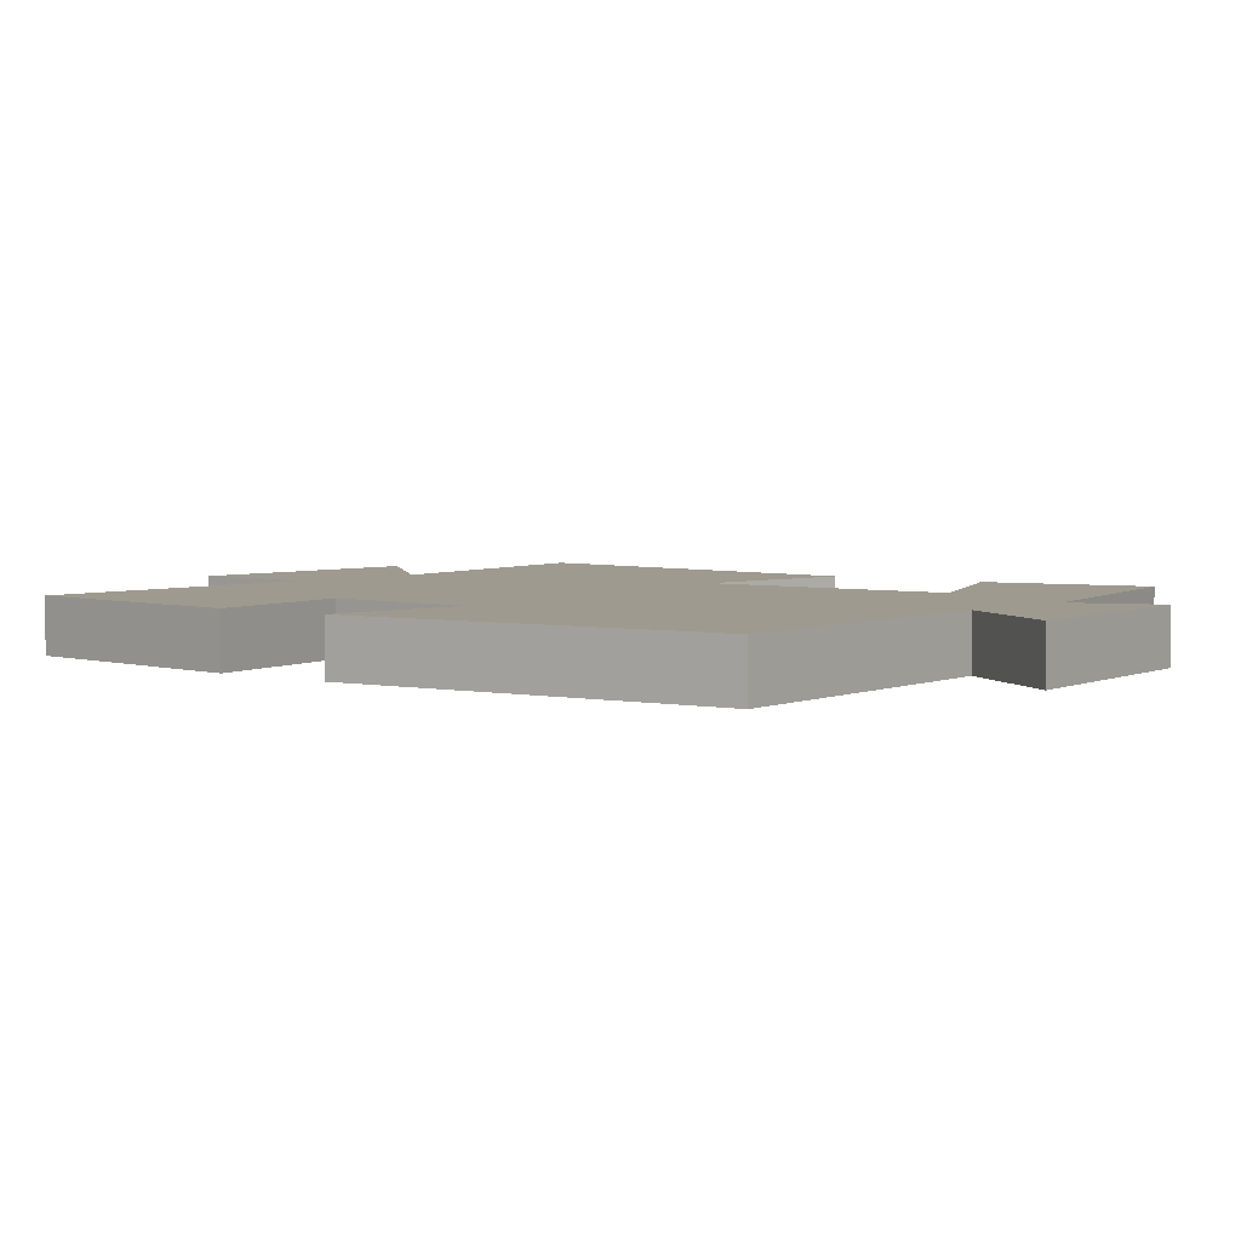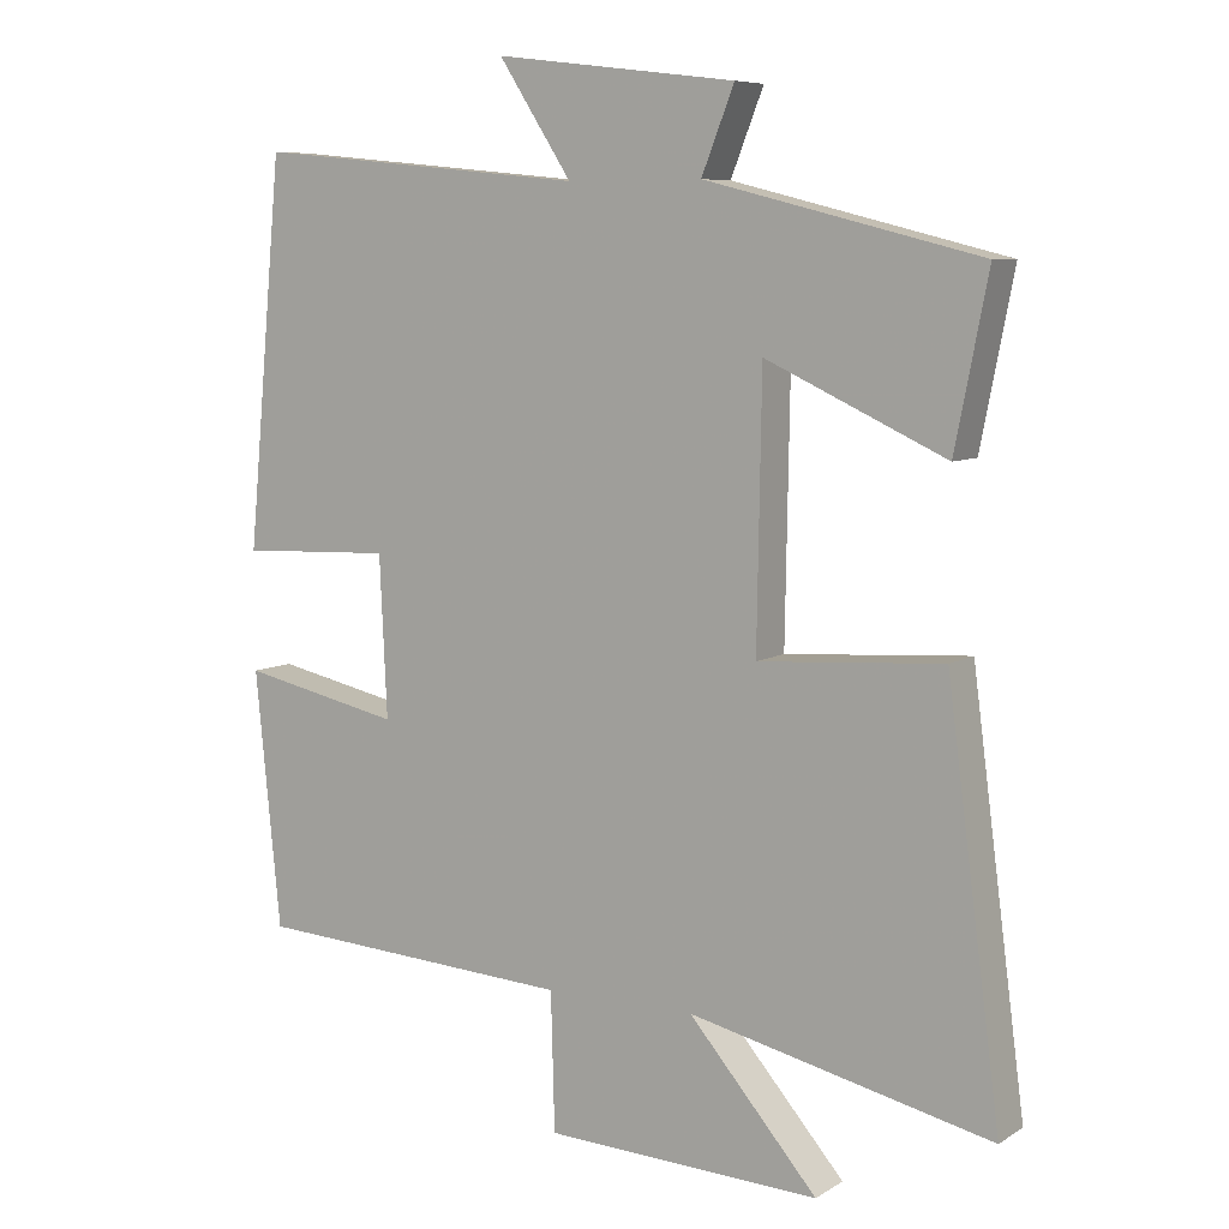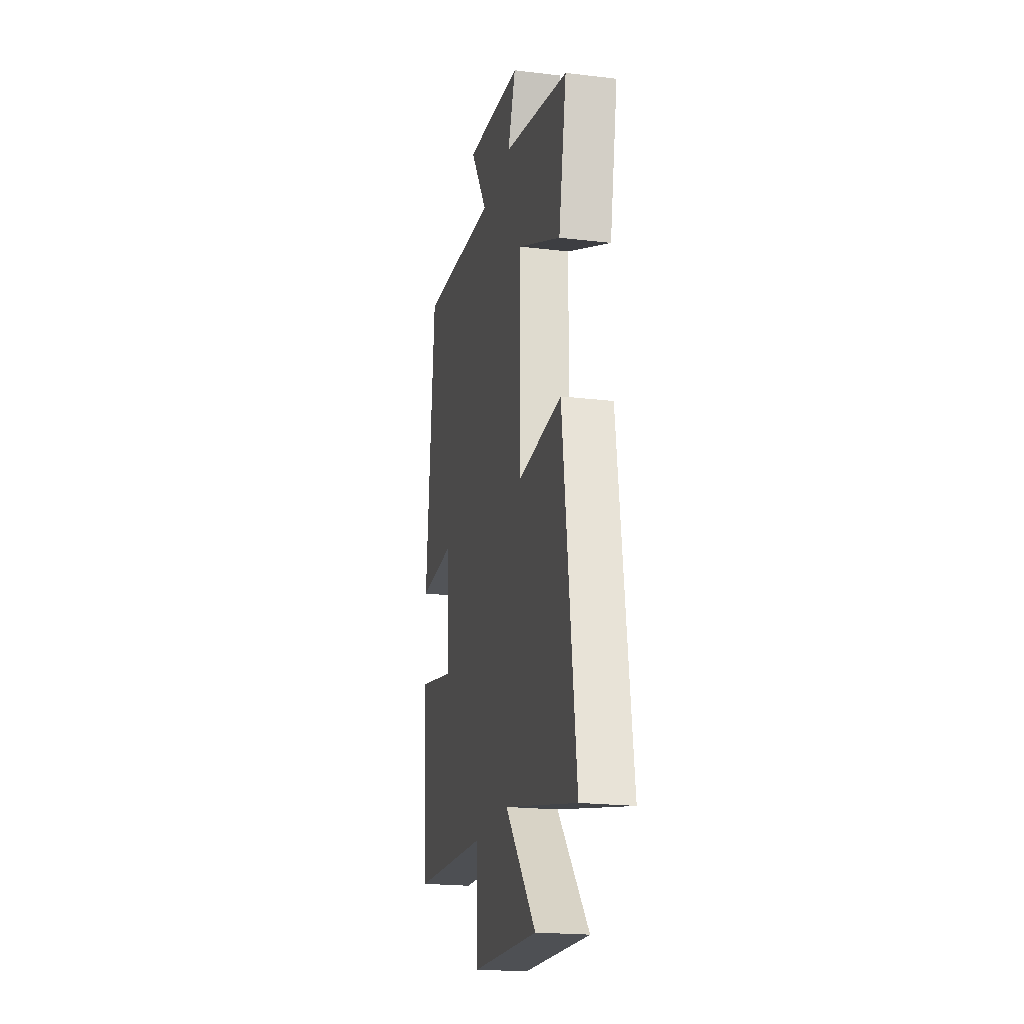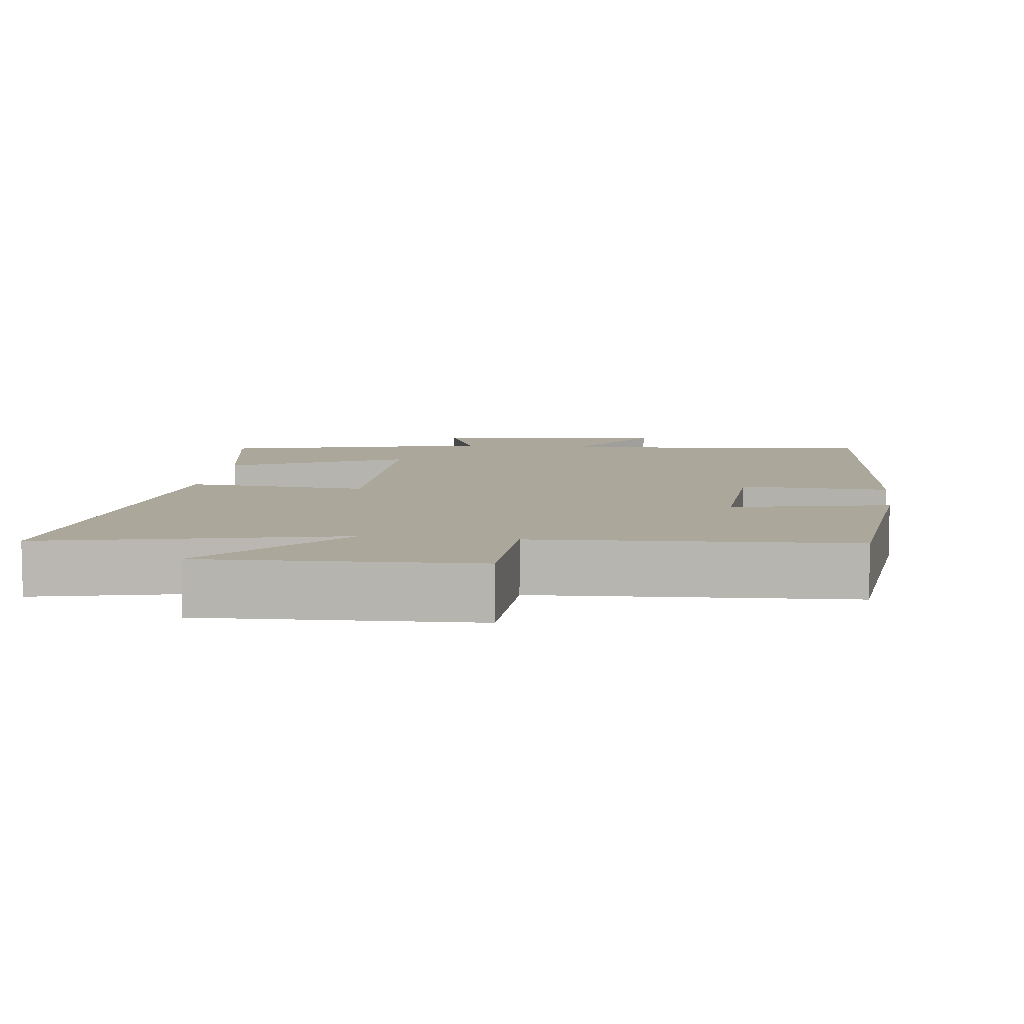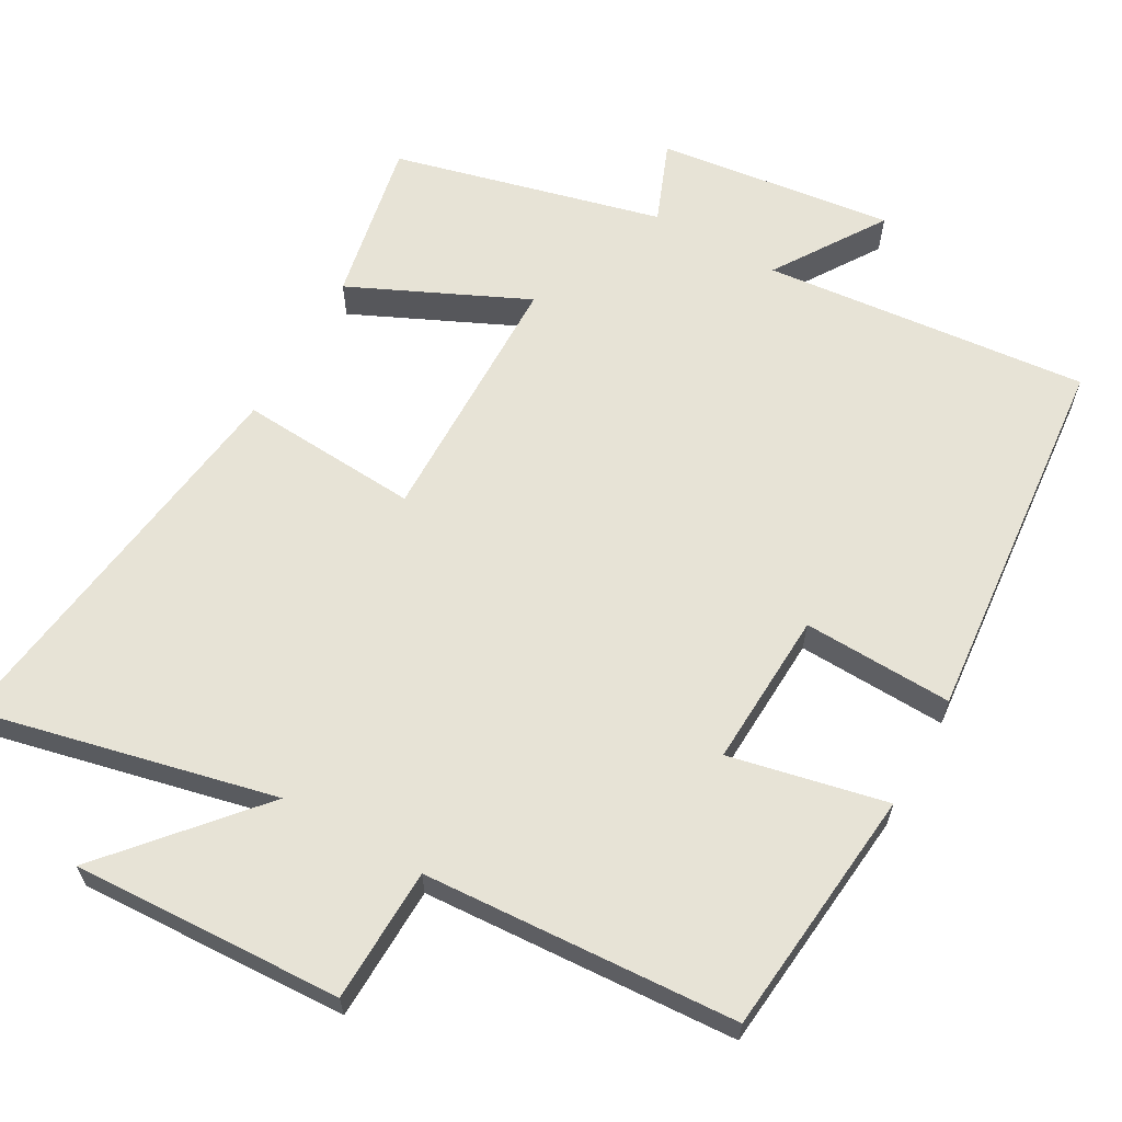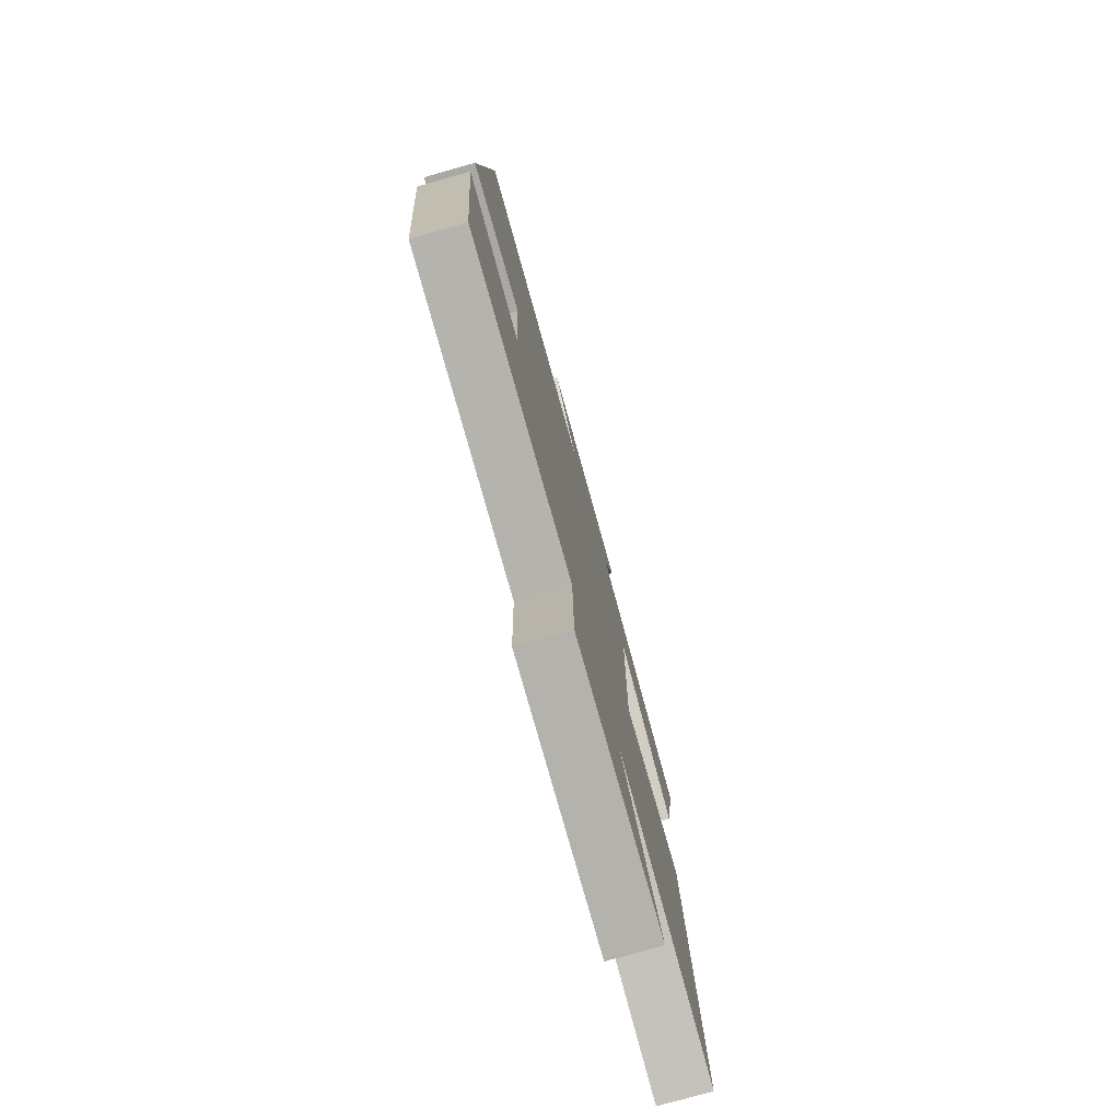
<metadata>
{"format":"obj","ext":"obj","renderer":"f3d","projection":"perspective","resolution":1024,"background":"white","views":[{"elev":3.7,"azim":-49.8,"up":"+Y"},{"elev":7.6,"azim":31.7,"up":"+Z"},{"elev":-21.1,"azim":78.0,"up":"+Z"},{"elev":8.2,"azim":-172.5,"up":"+Y"},{"elev":62.7,"azim":-150.6,"up":"+Y"},{"elev":-77.1,"azim":-74.2,"up":"+Z"}]}
</metadata>
<code>
v -0.466 0.07 -0.475
v -0.5 0.07 -0.133
v -0.285 0.07 -0.179
v -0.295 0.07 0.035
v -0.5 0.07 0.027
v -0.452 0.07 0.543
v -0.006 0.07 0.5
v -0.104 0.07 0.651
v 0.22 0.07 0.611
v 0.176 0.07 0.5
v 0.544 0.07 0.408
v 0.5 0.07 0.184
v 0.259 0.07 0.295
v 0.253 0.07 -0.061
v 0.5 0.07 -0.044
v 0.572 0.07 -0.592
v 0.166 0.07 -0.5
v 0.339 0.07 -0.7
v -0.031 0.07 -0.684
v -0.036 0.07 -0.5
v -0.466 0 -0.475
v -0.5 0 -0.133
v -0.285 0 -0.179
v -0.295 0 0.035
v -0.5 0 0.027
v -0.452 0 0.543
v -0.006 0 0.5
v -0.104 0 0.651
v 0.22 0 0.611
v 0.176 0 0.5
v 0.544 0 0.408
v 0.5 0 0.184
v 0.259 0 0.295
v 0.253 0 -0.061
v 0.5 0 -0.044
v 0.572 0 -0.592
v 0.166 0 -0.5
v 0.339 0 -0.7
v -0.031 0 -0.684
v -0.036 0 -0.5
f 17 18 19 20
f 1 2 3
f 20 1 3
f 17 20 3
f 16 17 3
f 15 16 3
f 14 15 3
f 13 14 3 4
f 10 11 12 13
f 10 13 4 5
f 7 8 9 10
f 7 10 5
f 5 6 7
f 40 39 38 37
f 23 22 21
f 23 21 40
f 23 40 37
f 23 37 36
f 23 36 35
f 23 35 34
f 24 23 34 33
f 33 32 31 30
f 25 24 33 30
f 30 29 28 27
f 25 30 27
f 27 26 25
f 1 21 22 2
f 2 22 23 3
f 3 23 24 4
f 4 24 25 5
f 5 25 26 6
f 6 26 27 7
f 7 27 28 8
f 8 28 29 9
f 9 29 30 10
f 10 30 31 11
f 11 31 32 12
f 12 32 33 13
f 13 33 34 14
f 14 34 35 15
f 15 35 36 16
f 16 36 37 17
f 17 37 38 18
f 18 38 39 19
f 19 39 40 20
f 20 40 21 1

</code>
